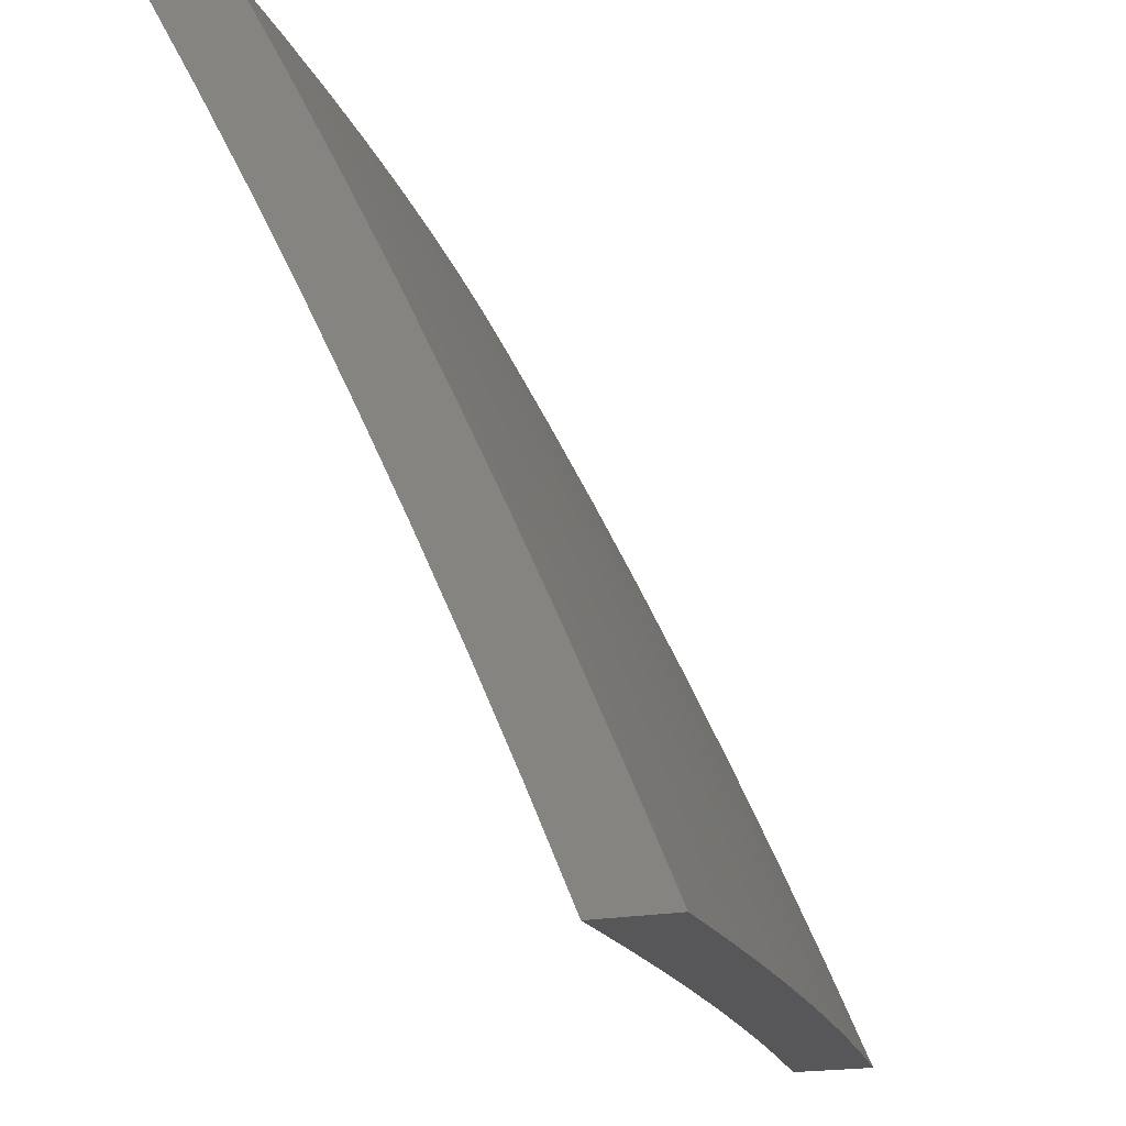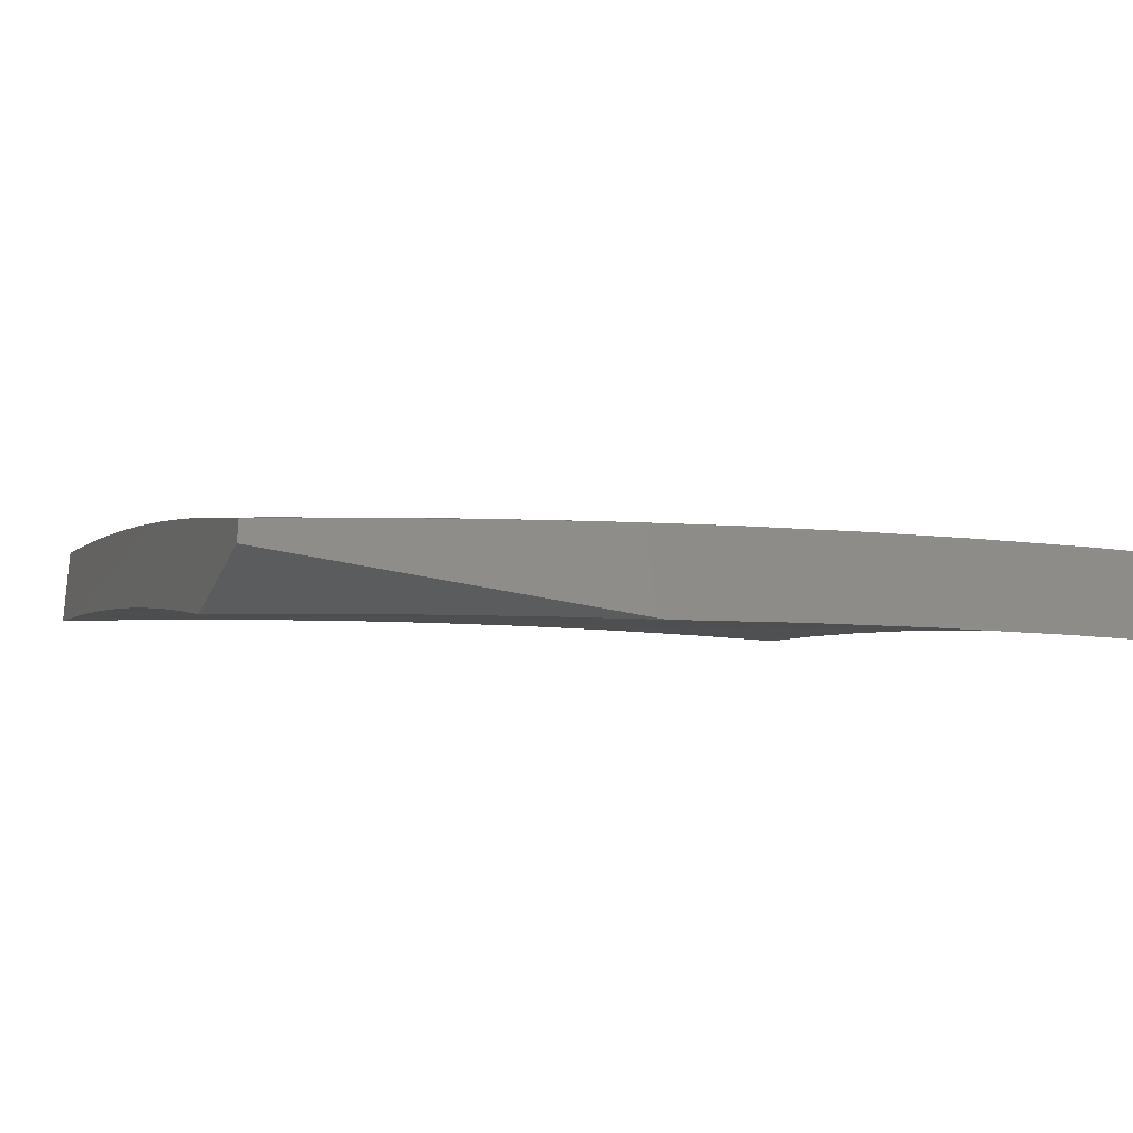
<metadata>
{"format":"stl","ext":"stl","renderer":"f3d","projection":"perspective","resolution":1024,"background":"white","views":[{"elev":-18.0,"azim":-66.5,"up":"+Y"},{"elev":-28.9,"azim":159.4,"up":"+Z"}]}
</metadata>
<code>
# stl→obj: 403 verts, 802 faces
v 2 4.109 10.37
v 2 4 10.41
v 1.939 4.049 10.4
v 1.876 4 10.44
v 1.87 4.081 10.4
v 1.84 4.016 10.44
v 1.772 4.046 10.44
v 1.752 4 10.46
v 1.702 4.074 10.44
v 1.675 4.009 10.47
v 1.633 4.101 10.44
v 1.607 4.035 10.47
v 1.563 4.127 10.44
v 1.538 4.061 10.47
v 1.494 4.151 10.44
v 1.47 4.085 10.47
v 1.424 4.175 10.44
v 1.401 4.108 10.47
v 1.354 4.197 10.44
v 1.332 4.13 10.47
v 1.284 4.218 10.44
v 1.263 4.15 10.47
v 1.214 4.238 10.44
v 1.194 4.17 10.47
v 1.144 4.256 10.44
v 1.125 4.188 10.47
v 1.074 4.274 10.44
v 1.056 4.205 10.47
v 1 4.255 10.45
v 1 4.128 10.51
v 1.039 4.136 10.5
v 1.022 4.068 10.54
v 1.089 4.051 10.54
v 1 4 10.57
v 1.126 4 10.55
v 1.155 4.033 10.54
v 1.222 4.015 10.54
v 1.175 4.102 10.5
v 1.243 4.083 10.5
v 1.627 4 10.48
v 1.502 4 10.5
v 1.377 4 10.52
v 1.446 4.018 10.5
v 1.251 4 10.54
v 1.311 4.062 10.5
v 1.378 4.041 10.5
v 1.004 4.29 10.44
v 1 4.381 10.4
v 1.02 4.359 10.4
v 1.036 4.427 10.37
v 1.091 4.342 10.4
v 1.108 4.41 10.37
v 1.162 4.324 10.4
v 1.18 4.392 10.37
v 1.233 4.305 10.4
v 1.253 4.373 10.37
v 1.305 4.285 10.4
v 1.325 4.353 10.37
v 1.376 4.264 10.4
v 1.397 4.331 10.37
v 1.447 4.242 10.4
v 1.469 4.308 10.37
v 1.518 4.218 10.4
v 1.542 4.284 10.37
v 1.588 4.193 10.4
v 1.613 4.259 10.37
v 1.659 4.167 10.4
v 1.685 4.232 10.37
v 1.73 4.139 10.4
v 1.757 4.204 10.37
v 1.828 4.175 10.37
v 1.856 4.239 10.34
v 1.928 4.209 10.34
v 1.958 4.273 10.3
v 2 4.218 10.32
v 2 4.326 10.27
v 1.987 4.336 10.27
v 2 4.433 10.22
v 1.941 4.432 10.23
v 1.969 4.496 10.19
v 1.865 4.463 10.23
v 1.892 4.527 10.19
v 1.815 4.557 10.19
v 1.84 4.622 10.16
v 1.762 4.651 10.16
v 1.787 4.716 10.12
v 1.707 4.744 10.12
v 1.73 4.809 10.08
v 1.65 4.836 10.08
v 1.672 4.901 10.04
v 1.59 4.928 10.04
v 1.692 4.967 10
v 1.588 5 10
v 1.507 4.952 10.04
v 1.441 5 10.02
v 1.425 4.975 10.04
v 1.343 4.997 10.04
v 1.406 4.909 10.08
v 1.325 4.931 10.08
v 1.387 4.843 10.12
v 1.307 4.864 10.12
v 1.368 4.776 10.16
v 1.289 4.797 10.16
v 1.349 4.709 10.19
v 1.271 4.73 10.19
v 1.33 4.642 10.23
v 1.253 4.663 10.23
v 1.311 4.575 10.27
v 1.235 4.595 10.27
v 1.291 4.508 10.3
v 1.217 4.528 10.3
v 1.272 4.441 10.34
v 1.199 4.46 10.34
v 1 4.506 10.34
v 1.052 4.495 10.34
v 1.125 4.478 10.34
v 1.068 4.564 10.3
v 1 4.631 10.28
v 1.084 4.632 10.27
v 1.008 4.648 10.27
v 1.023 4.716 10.23
v 1 4.755 10.21
v 1.038 4.784 10.19
v 1 4.878 10.15
v 1.052 4.852 10.16
v 1.067 4.92 10.12
v 1.131 4.835 10.16
v 1.147 4.902 10.12
v 1.21 4.817 10.16
v 1.227 4.884 10.12
v 1 5 10.08
v 1.082 4.987 10.08
v 1.163 4.97 10.08
v 1.244 4.951 10.08
v 1.147 5 10.06
v 1.294 5 10.04
v 1.754 4.874 10.04
v 1.795 4.932 10
v 1.836 4.845 10.04
v 1.898 4.896 10
v 1.917 4.815 10.04
v 2 4.857 10
v 1.999 4.783 10.04
v 2 4.752 10.06
v 1.972 4.719 10.08
v 2 4.646 10.11
v 1.945 4.656 10.12
v 1.996 4.56 10.16
v 1.919 4.592 10.16
v 2 4.54 10.16
v 1.97 4.113 10.37
v 1.899 4.145 10.37
v 1.8 4.11 10.4
v 1.884 4.304 10.3
v 1.784 4.269 10.34
v 1.711 4.297 10.34
v 1.638 4.324 10.34
v 1.565 4.35 10.34
v 1.492 4.375 10.34
v 1.419 4.398 10.34
v 1.345 4.42 10.34
v 1.811 4.334 10.3
v 1.913 4.368 10.27
v 1.838 4.399 10.27
v 1.763 4.428 10.27
v 1.737 4.363 10.3
v 1.688 4.456 10.27
v 1.663 4.39 10.3
v 1.613 4.482 10.27
v 1.589 4.416 10.3
v 1.537 4.507 10.27
v 1.515 4.441 10.3
v 1.462 4.531 10.27
v 1.44 4.465 10.3
v 1.386 4.554 10.27
v 1.366 4.487 10.3
v 1.789 4.493 10.23
v 1.738 4.586 10.19
v 1.684 4.679 10.16
v 1.627 4.771 10.12
v 1.569 4.862 10.08
v 1.866 4.686 10.12
v 1.892 4.751 10.08
v 1.811 4.781 10.08
v 1.713 4.521 10.23
v 1.636 4.548 10.23
v 1.56 4.573 10.23
v 1.483 4.598 10.23
v 1.407 4.621 10.23
v 1.66 4.613 10.19
v 1.605 4.705 10.16
v 1.547 4.796 10.12
v 1.487 4.886 10.08
v 1.582 4.639 10.19
v 1.505 4.664 10.19
v 1.427 4.687 10.19
v 1.526 4.73 10.16
v 1.467 4.82 10.12
v 1.447 4.754 10.16
v 1.107 4.12 10.5
v 1.142 4.546 10.3
v 1.159 4.614 10.27
v 1.176 4.682 10.23
v 1.1 4.7 10.23
v 1.193 4.749 10.19
v 1.115 4.767 10.19
v 1.126 4 10.65
v 1.091 4.059 10.63
v 1 4 10.66
v 1.024 4.076 10.63
v 1 4.128 10.61
v 1.043 4.153 10.59
v 1 4.255 10.55
v 1.063 4.23 10.56
v 1.082 4.307 10.52
v 1.153 4.289 10.52
v 1.173 4.366 10.48
v 1.245 4.347 10.48
v 1.267 4.422 10.45
v 1.34 4.402 10.45
v 1.363 4.477 10.41
v 1.437 4.455 10.41
v 1.461 4.53 10.37
v 1.537 4.506 10.37
v 1.562 4.58 10.33
v 1.639 4.554 10.33
v 1.665 4.628 10.29
v 1.743 4.6 10.29
v 1.77 4.673 10.24
v 1.849 4.644 10.24
v 1.878 4.716 10.2
v 1.958 4.685 10.2
v 1.988 4.757 10.16
v 2 4.755 10.16
v 2 4.878 10.09
v 1.251 4 10.64
v 1.225 4.023 10.63
v 1.158 4.042 10.63
v 1.18 4.118 10.59
v 1.112 4.136 10.59
v 1.202 4.194 10.56
v 1.132 4.213 10.56
v 1.223 4.271 10.52
v 1.291 4.003 10.63
v 1.377 4 10.62
v 1.384 4.057 10.59
v 1.452 4.034 10.59
v 1.479 4.109 10.56
v 1.548 4.085 10.56
v 1.576 4.159 10.52
v 1.646 4.133 10.52
v 1.675 4.206 10.48
v 1.746 4.179 10.48
v 1.776 4.252 10.45
v 1.849 4.222 10.45
v 1.88 4.294 10.41
v 1.953 4.263 10.41
v 1.986 4.335 10.37
v 2 4.255 10.4
v 2 4.381 10.34
v 1.502 4 10.6
v 1.519 4.01 10.59
v 1.616 4.059 10.56
v 1.716 4.106 10.52
v 1.817 4.15 10.48
v 1.92 4.191 10.45
v 1.627 4 10.58
v 1.685 4.032 10.56
v 1.752 4 10.56
v 1.753 4.004 10.56
v 1.876 4 10.54
v 1.854 4.047 10.52
v 1.923 4.017 10.52
v 1.958 4.088 10.48
v 2 4 10.51
v 2 4.128 10.46
v 1.992 4.159 10.45
v 2 4.506 10.28
v 1.943 4.438 10.33
v 1.912 4.366 10.37
v 1.975 4.51 10.29
v 2 4.631 10.22
v 1.928 4.613 10.24
v 2 5 10.03
v 1.964 4.932 10.07
v 1.935 4.86 10.12
v 1.907 4.788 10.16
v 1.798 4.746 10.2
v 1.692 4.701 10.24
v 1.587 4.654 10.29
v 1.485 4.604 10.33
v 1.386 4.552 10.37
v 1.288 4.498 10.41
v 1.194 4.442 10.45
v 1.101 4.384 10.48
v 1.011 4.323 10.52
v 1 4.381 10.5
v 1.029 4.4 10.48
v 1.047 4.477 10.45
v 1.121 4.46 10.45
v 1.14 4.536 10.41
v 1.214 4.518 10.41
v 1.234 4.594 10.37
v 1.31 4.574 10.37
v 1.332 4.649 10.33
v 1.409 4.627 10.33
v 1.431 4.702 10.29
v 1.509 4.678 10.29
v 1.533 4.753 10.24
v 1.612 4.727 10.24
v 1.638 4.801 10.2
v 1.718 4.774 10.2
v 1.744 4.847 10.16
v 1.825 4.818 10.16
v 1.853 4.891 10.12
v 1.876 5 10.05
v 1.894 4.999 10.05
v 1.978 4.967 10.05
v 1.88 4.963 10.07
v 1.77 4.92 10.12
v 1.663 4.874 10.16
v 1.557 4.827 10.2
v 1.454 4.776 10.24
v 1.353 4.724 10.29
v 1.255 4.669 10.33
v 1.159 4.612 10.37
v 1.065 4.554 10.41
v 1 4.506 10.44
v 1.752 5 10.08
v 1.796 4.992 10.07
v 1.627 5 10.1
v 1.688 4.948 10.12
v 1.502 5 10.12
v 1.522 4.999 10.12
v 1.605 4.974 10.12
v 1.581 4.9 10.16
v 1.377 5 10.14
v 1.417 4.948 10.16
v 1.499 4.925 10.16
v 1.335 4.97 10.16
v 1.251 5 10.15
v 1.254 4.99 10.16
v 1.126 5 10.17
v 1.154 4.934 10.2
v 1.074 4.951 10.2
v 1.057 4.875 10.24
v 1 4.878 10.25
v 1.041 4.799 10.29
v 1 4.755 10.31
v 1.024 4.723 10.33
v 1 4.631 10.38
v 1.008 4.646 10.37
v 1.083 4.63 10.37
v 1.101 4.706 10.33
v 1.178 4.688 10.33
v 1.197 4.764 10.29
v 1.275 4.745 10.29
v 1.295 4.82 10.24
v 1.375 4.799 10.24
v 1.396 4.873 10.2
v 1.477 4.851 10.2
v 1 5 10.18
v 1.137 4.858 10.24
v 1.235 4.915 10.2
v 1.216 4.84 10.24
v 1.315 4.895 10.2
v 1.119 4.782 10.29
v 1.248 4.099 10.59
v 1.316 4.079 10.59
v 1.271 4.175 10.56
v 1.34 4.154 10.56
v 1.409 4.132 10.56
v 1.294 4.251 10.52
v 1.365 4.23 10.52
v 1.435 4.207 10.52
v 1.505 4.184 10.52
v 1.317 4.326 10.48
v 1.389 4.305 10.48
v 1.461 4.282 10.48
v 1.532 4.258 10.48
v 1.604 4.233 10.48
v 1.413 4.38 10.45
v 1.486 4.357 10.45
v 1.559 4.332 10.45
v 1.632 4.307 10.45
v 1.704 4.28 10.45
v 1.511 4.431 10.41
v 1.612 4.48 10.37
v 1.715 4.527 10.33
v 1.82 4.571 10.29
v 1.586 4.406 10.41
v 1.66 4.38 10.41
v 1.733 4.353 10.41
v 1.807 4.324 10.41
v 1.687 4.454 10.37
v 1.791 4.499 10.33
v 1.898 4.541 10.29
v 1.762 4.426 10.37
v 1.837 4.397 10.37
v 1.867 4.469 10.33
v 1.785 4.077 10.52
v 1.887 4.119 10.48
v 2 5 10
f 1 2 3
f 3 2 4
f 3 4 5
f 5 4 6
f 5 6 7
f 7 6 8
f 7 8 9
f 9 8 10
f 9 10 11
f 11 10 12
f 11 12 13
f 13 12 14
f 13 14 15
f 15 14 16
f 15 16 17
f 17 16 18
f 17 18 19
f 19 18 20
f 19 20 21
f 21 20 22
f 21 22 23
f 23 22 24
f 23 24 25
f 25 24 26
f 25 26 27
f 27 26 28
f 27 28 29
f 29 28 30
f 30 28 31
f 30 31 32
f 32 31 33
f 32 33 34
f 34 33 35
f 35 33 36
f 35 36 37
f 37 36 38
f 37 38 39
f 39 38 24
f 39 24 22
f 4 8 6
f 8 40 10
f 10 40 12
f 40 41 12
f 12 41 14
f 42 43 41
f 41 43 16
f 41 16 14
f 44 45 42
f 42 45 46
f 42 46 43
f 43 46 18
f 43 18 16
f 35 37 44
f 44 37 39
f 44 39 45
f 45 39 22
f 45 22 20
f 34 30 32
f 27 29 47
f 47 29 48
f 47 48 49
f 49 48 50
f 49 50 51
f 51 50 52
f 51 52 53
f 53 52 54
f 53 54 55
f 55 54 56
f 55 56 57
f 57 56 58
f 57 58 59
f 59 58 60
f 59 60 61
f 61 60 62
f 61 62 63
f 63 62 64
f 63 64 65
f 65 64 66
f 65 66 67
f 67 66 68
f 67 68 69
f 69 68 70
f 69 70 71
f 71 70 72
f 71 72 73
f 73 72 74
f 73 74 75
f 75 74 76
f 76 74 77
f 76 77 78
f 78 77 79
f 78 79 80
f 80 79 81
f 80 81 82
f 82 81 83
f 82 83 84
f 84 83 85
f 84 85 86
f 86 85 87
f 86 87 88
f 88 87 89
f 88 89 90
f 90 89 91
f 90 91 92
f 92 91 93
f 93 91 94
f 93 94 95
f 95 94 96
f 95 96 97
f 97 96 98
f 97 98 99
f 99 98 100
f 99 100 101
f 101 100 102
f 101 102 103
f 103 102 104
f 103 104 105
f 105 104 106
f 105 106 107
f 107 106 108
f 107 108 109
f 109 108 110
f 109 110 111
f 111 110 112
f 111 112 113
f 113 112 56
f 113 56 54
f 48 114 50
f 50 114 115
f 50 115 52
f 52 115 116
f 52 116 54
f 54 116 113
f 115 114 117
f 117 114 118
f 117 118 119
f 119 118 120
f 119 120 121
f 121 120 122
f 121 122 123
f 123 122 124
f 123 124 125
f 125 124 126
f 125 126 127
f 127 126 128
f 127 128 129
f 129 128 130
f 129 130 103
f 103 130 101
f 118 122 120
f 124 131 126
f 126 131 132
f 126 132 128
f 128 132 133
f 128 133 130
f 130 133 134
f 130 134 101
f 101 134 99
f 131 135 132
f 132 135 133
f 133 135 134
f 134 135 136
f 134 136 99
f 99 136 97
f 136 95 97
f 90 92 137
f 137 92 138
f 137 138 139
f 139 138 140
f 139 140 141
f 141 140 142
f 141 142 143
f 143 142 144
f 143 144 145
f 145 144 146
f 145 146 147
f 147 146 148
f 147 148 149
f 149 148 82
f 149 82 84
f 146 150 148
f 148 150 80
f 148 80 82
f 150 78 80
f 73 75 151
f 151 75 1
f 151 1 3
f 151 3 152
f 152 3 5
f 152 5 153
f 153 5 7
f 153 7 9
f 71 73 152
f 152 73 151
f 71 152 153
f 77 74 154
f 154 74 72
f 154 72 155
f 155 72 70
f 155 70 156
f 156 70 68
f 156 68 157
f 157 68 66
f 157 66 158
f 158 66 64
f 158 64 159
f 159 64 62
f 159 62 160
f 160 62 60
f 160 60 161
f 161 60 58
f 161 58 112
f 112 58 56
f 71 153 69
f 69 153 9
f 69 9 67
f 67 9 11
f 67 11 65
f 65 11 13
f 65 13 63
f 63 13 15
f 63 15 61
f 61 15 17
f 61 17 59
f 59 17 19
f 59 19 57
f 57 19 21
f 57 21 55
f 55 21 23
f 55 23 53
f 53 23 25
f 53 25 51
f 51 25 27
f 51 27 49
f 49 27 47
f 155 162 154
f 154 162 163
f 154 163 77
f 77 163 79
f 79 163 164
f 164 163 162
f 164 162 165
f 165 162 166
f 165 166 167
f 167 166 168
f 167 168 169
f 169 168 170
f 169 170 171
f 171 170 172
f 171 172 173
f 173 172 174
f 173 174 175
f 175 174 176
f 175 176 108
f 108 176 110
f 162 155 166
f 166 155 156
f 166 156 168
f 168 156 157
f 168 157 170
f 170 157 158
f 170 158 172
f 172 158 159
f 172 159 174
f 174 159 160
f 174 160 176
f 176 160 161
f 176 161 110
f 110 161 112
f 79 164 81
f 81 164 177
f 81 177 83
f 83 177 178
f 83 178 85
f 85 178 179
f 85 179 87
f 87 179 180
f 87 180 89
f 89 180 181
f 89 181 91
f 91 181 94
f 177 164 165
f 147 149 182
f 182 149 84
f 182 84 86
f 141 143 145
f 145 147 183
f 183 147 182
f 183 182 184
f 184 182 86
f 184 86 88
f 177 165 185
f 185 165 167
f 185 167 186
f 186 167 169
f 186 169 187
f 187 169 171
f 187 171 188
f 188 171 173
f 188 173 189
f 189 173 175
f 189 175 106
f 106 175 108
f 139 141 183
f 183 141 145
f 139 183 184
f 186 190 185
f 185 190 178
f 185 178 177
f 178 190 179
f 179 190 191
f 179 191 180
f 180 191 192
f 180 192 181
f 181 192 193
f 181 193 94
f 94 193 96
f 190 186 194
f 194 186 187
f 194 187 195
f 195 187 188
f 195 188 196
f 196 188 189
f 196 189 104
f 104 189 106
f 139 184 137
f 137 184 88
f 137 88 90
f 20 18 46
f 45 20 46
f 190 194 191
f 191 194 197
f 191 197 192
f 192 197 198
f 192 198 193
f 193 198 98
f 193 98 96
f 197 194 195
f 197 195 199
f 199 195 196
f 199 196 102
f 102 196 104
f 197 199 198
f 198 199 100
f 198 100 98
f 100 199 102
f 38 36 200
f 200 36 33
f 200 33 31
f 24 38 26
f 26 38 200
f 26 200 28
f 28 200 31
f 111 113 201
f 201 113 116
f 201 116 117
f 117 116 115
f 109 111 202
f 202 111 201
f 202 201 119
f 119 201 117
f 107 109 203
f 203 109 202
f 203 202 204
f 204 202 119
f 204 119 121
f 129 103 105
f 105 107 205
f 205 107 203
f 205 203 206
f 206 203 204
f 206 204 123
f 123 204 121
f 129 205 127
f 127 205 206
f 127 206 125
f 125 206 123
f 205 129 105
f 207 208 209
f 209 208 210
f 209 210 211
f 211 210 212
f 211 212 213
f 213 212 214
f 213 214 215
f 215 214 216
f 215 216 217
f 217 216 218
f 217 218 219
f 219 218 220
f 219 220 221
f 221 220 222
f 221 222 223
f 223 222 224
f 223 224 225
f 225 224 226
f 225 226 227
f 227 226 228
f 227 228 229
f 229 228 230
f 229 230 231
f 231 230 232
f 231 232 233
f 233 232 234
f 233 234 235
f 236 237 207
f 207 237 238
f 207 238 208
f 208 238 239
f 208 239 240
f 240 239 241
f 240 241 242
f 242 241 243
f 242 243 216
f 216 243 218
f 237 236 244
f 244 236 245
f 244 245 246
f 246 245 247
f 246 247 248
f 248 247 249
f 248 249 250
f 250 249 251
f 250 251 252
f 252 251 253
f 252 253 254
f 254 253 255
f 254 255 256
f 256 255 257
f 256 257 258
f 258 257 259
f 258 259 260
f 245 261 247
f 247 261 262
f 247 262 249
f 249 262 263
f 249 263 251
f 251 263 264
f 251 264 253
f 253 264 265
f 253 265 255
f 255 265 266
f 255 266 257
f 257 266 259
f 261 267 262
f 262 267 263
f 263 267 268
f 268 267 269
f 268 269 270
f 270 269 271
f 270 271 272
f 272 271 273
f 272 273 274
f 274 273 275
f 274 275 276
f 271 275 273
f 274 276 277
f 277 276 259
f 277 259 266
f 278 279 260
f 260 279 280
f 260 280 258
f 258 280 256
f 279 278 281
f 281 278 282
f 281 282 283
f 283 282 232
f 283 232 230
f 282 234 232
f 284 285 235
f 235 285 286
f 235 286 233
f 233 286 287
f 233 287 231
f 231 287 288
f 231 288 229
f 229 288 289
f 229 289 227
f 227 289 290
f 227 290 225
f 225 290 291
f 225 291 223
f 223 291 292
f 223 292 221
f 221 292 293
f 221 293 219
f 219 293 294
f 219 294 217
f 217 294 295
f 217 295 215
f 215 295 296
f 215 296 213
f 213 296 297
f 297 296 298
f 297 298 299
f 299 298 300
f 299 300 301
f 301 300 302
f 301 302 303
f 303 302 304
f 303 304 305
f 305 304 306
f 305 306 307
f 307 306 308
f 307 308 309
f 309 308 310
f 309 310 311
f 311 310 312
f 311 312 313
f 313 312 314
f 313 314 315
f 315 314 286
f 315 286 285
f 316 317 284
f 284 317 318
f 284 318 285
f 285 318 319
f 285 319 315
f 315 319 320
f 315 320 313
f 313 320 321
f 313 321 311
f 311 321 322
f 311 322 309
f 309 322 323
f 309 323 307
f 307 323 324
f 307 324 305
f 305 324 325
f 305 325 303
f 303 325 326
f 303 326 301
f 301 326 327
f 301 327 299
f 299 327 328
f 299 328 297
f 329 330 316
f 316 330 319
f 316 319 317
f 317 319 318
f 331 332 329
f 329 332 320
f 329 320 330
f 330 320 319
f 333 334 331
f 331 334 335
f 331 335 332
f 332 335 336
f 332 336 321
f 321 336 322
f 337 338 333
f 333 338 339
f 333 339 334
f 334 339 335
f 338 337 340
f 340 337 341
f 340 341 342
f 342 341 343
f 342 343 344
f 344 343 345
f 344 345 346
f 346 345 347
f 346 347 348
f 348 347 349
f 348 349 350
f 350 349 351
f 350 351 352
f 352 351 353
f 352 353 354
f 354 353 355
f 354 355 356
f 356 355 357
f 356 357 358
f 358 357 359
f 358 359 360
f 360 359 361
f 360 361 339
f 339 361 336
f 339 336 335
f 343 362 345
f 345 362 347
f 353 351 327
f 327 351 328
f 344 363 364
f 364 363 365
f 364 365 366
f 366 365 358
f 366 358 360
f 363 367 365
f 365 367 356
f 365 356 358
f 344 346 363
f 363 346 348
f 363 348 367
f 367 348 350
f 367 350 354
f 354 350 352
f 367 354 356
f 355 353 326
f 326 353 327
f 300 298 295
f 295 298 296
f 208 240 210
f 210 240 212
f 240 242 212
f 212 242 214
f 242 216 214
f 302 300 294
f 294 300 295
f 357 355 325
f 325 355 326
f 340 342 364
f 364 342 344
f 340 364 366
f 340 366 338
f 338 366 360
f 338 360 339
f 359 357 324
f 324 357 325
f 304 302 293
f 293 302 294
f 239 238 368
f 368 238 237
f 368 237 369
f 369 237 244
f 369 244 246
f 241 239 370
f 370 239 368
f 370 368 371
f 371 368 369
f 371 369 372
f 372 369 246
f 372 246 248
f 243 241 373
f 373 241 370
f 373 370 374
f 374 370 371
f 374 371 375
f 375 371 372
f 375 372 376
f 376 372 248
f 376 248 250
f 218 243 377
f 377 243 373
f 377 373 378
f 378 373 374
f 378 374 379
f 379 374 375
f 379 375 380
f 380 375 376
f 380 376 381
f 381 376 250
f 381 250 252
f 306 304 292
f 292 304 293
f 361 359 323
f 323 359 324
f 322 336 361
f 361 323 322
f 308 306 291
f 291 306 292
f 220 377 382
f 382 377 378
f 382 378 383
f 383 378 379
f 383 379 384
f 384 379 380
f 384 380 385
f 385 380 381
f 385 381 386
f 386 381 252
f 386 252 254
f 377 220 218
f 220 382 222
f 222 382 387
f 222 387 224
f 224 387 388
f 224 388 226
f 226 388 389
f 226 389 228
f 228 389 390
f 228 390 230
f 230 390 283
f 387 382 383
f 310 308 290
f 290 308 291
f 332 321 320
f 312 310 289
f 289 310 290
f 387 383 391
f 391 383 384
f 391 384 392
f 392 384 385
f 392 385 393
f 393 385 386
f 393 386 394
f 394 386 254
f 394 254 256
f 387 391 388
f 388 391 395
f 388 395 389
f 389 395 396
f 389 396 390
f 390 396 397
f 390 397 283
f 283 397 281
f 395 391 392
f 314 312 288
f 288 312 289
f 395 392 398
f 398 392 393
f 398 393 399
f 399 393 394
f 399 394 280
f 280 394 256
f 286 314 287
f 287 314 288
f 396 398 400
f 400 398 399
f 400 399 279
f 279 399 280
f 398 396 395
f 263 268 264
f 264 268 401
f 264 401 265
f 265 401 402
f 265 402 266
f 266 402 277
f 281 397 400
f 400 397 396
f 281 400 279
f 402 401 272
f 272 401 270
f 270 401 268
f 277 402 274
f 274 402 272
f 95 329 93
f 93 329 316
f 93 316 284
f 329 95 331
f 331 95 136
f 331 136 333
f 333 136 135
f 333 135 337
f 337 135 131
f 337 131 341
f 341 131 343
f 343 131 362
f 284 403 93
f 131 124 362
f 362 124 347
f 347 124 122
f 347 122 349
f 349 122 118
f 349 118 351
f 351 118 114
f 351 114 328
f 328 114 48
f 328 48 297
f 297 48 29
f 297 29 213
f 213 29 30
f 213 30 211
f 211 30 34
f 211 34 209
f 35 236 34
f 34 236 207
f 34 207 209
f 236 35 245
f 245 35 44
f 245 44 261
f 261 44 42
f 261 42 267
f 267 42 41
f 267 41 269
f 269 41 40
f 269 40 271
f 271 40 8
f 271 8 275
f 275 8 4
f 275 4 2
f 142 140 403
f 403 140 138
f 403 138 92
f 92 93 403
f 275 2 276
f 276 2 1
f 276 1 259
f 259 1 75
f 259 75 260
f 260 75 76
f 260 76 278
f 278 76 78
f 278 78 282
f 282 78 150
f 282 150 146
f 282 146 234
f 234 146 144
f 234 144 235
f 235 144 142
f 235 142 284
f 284 142 403

</code>
